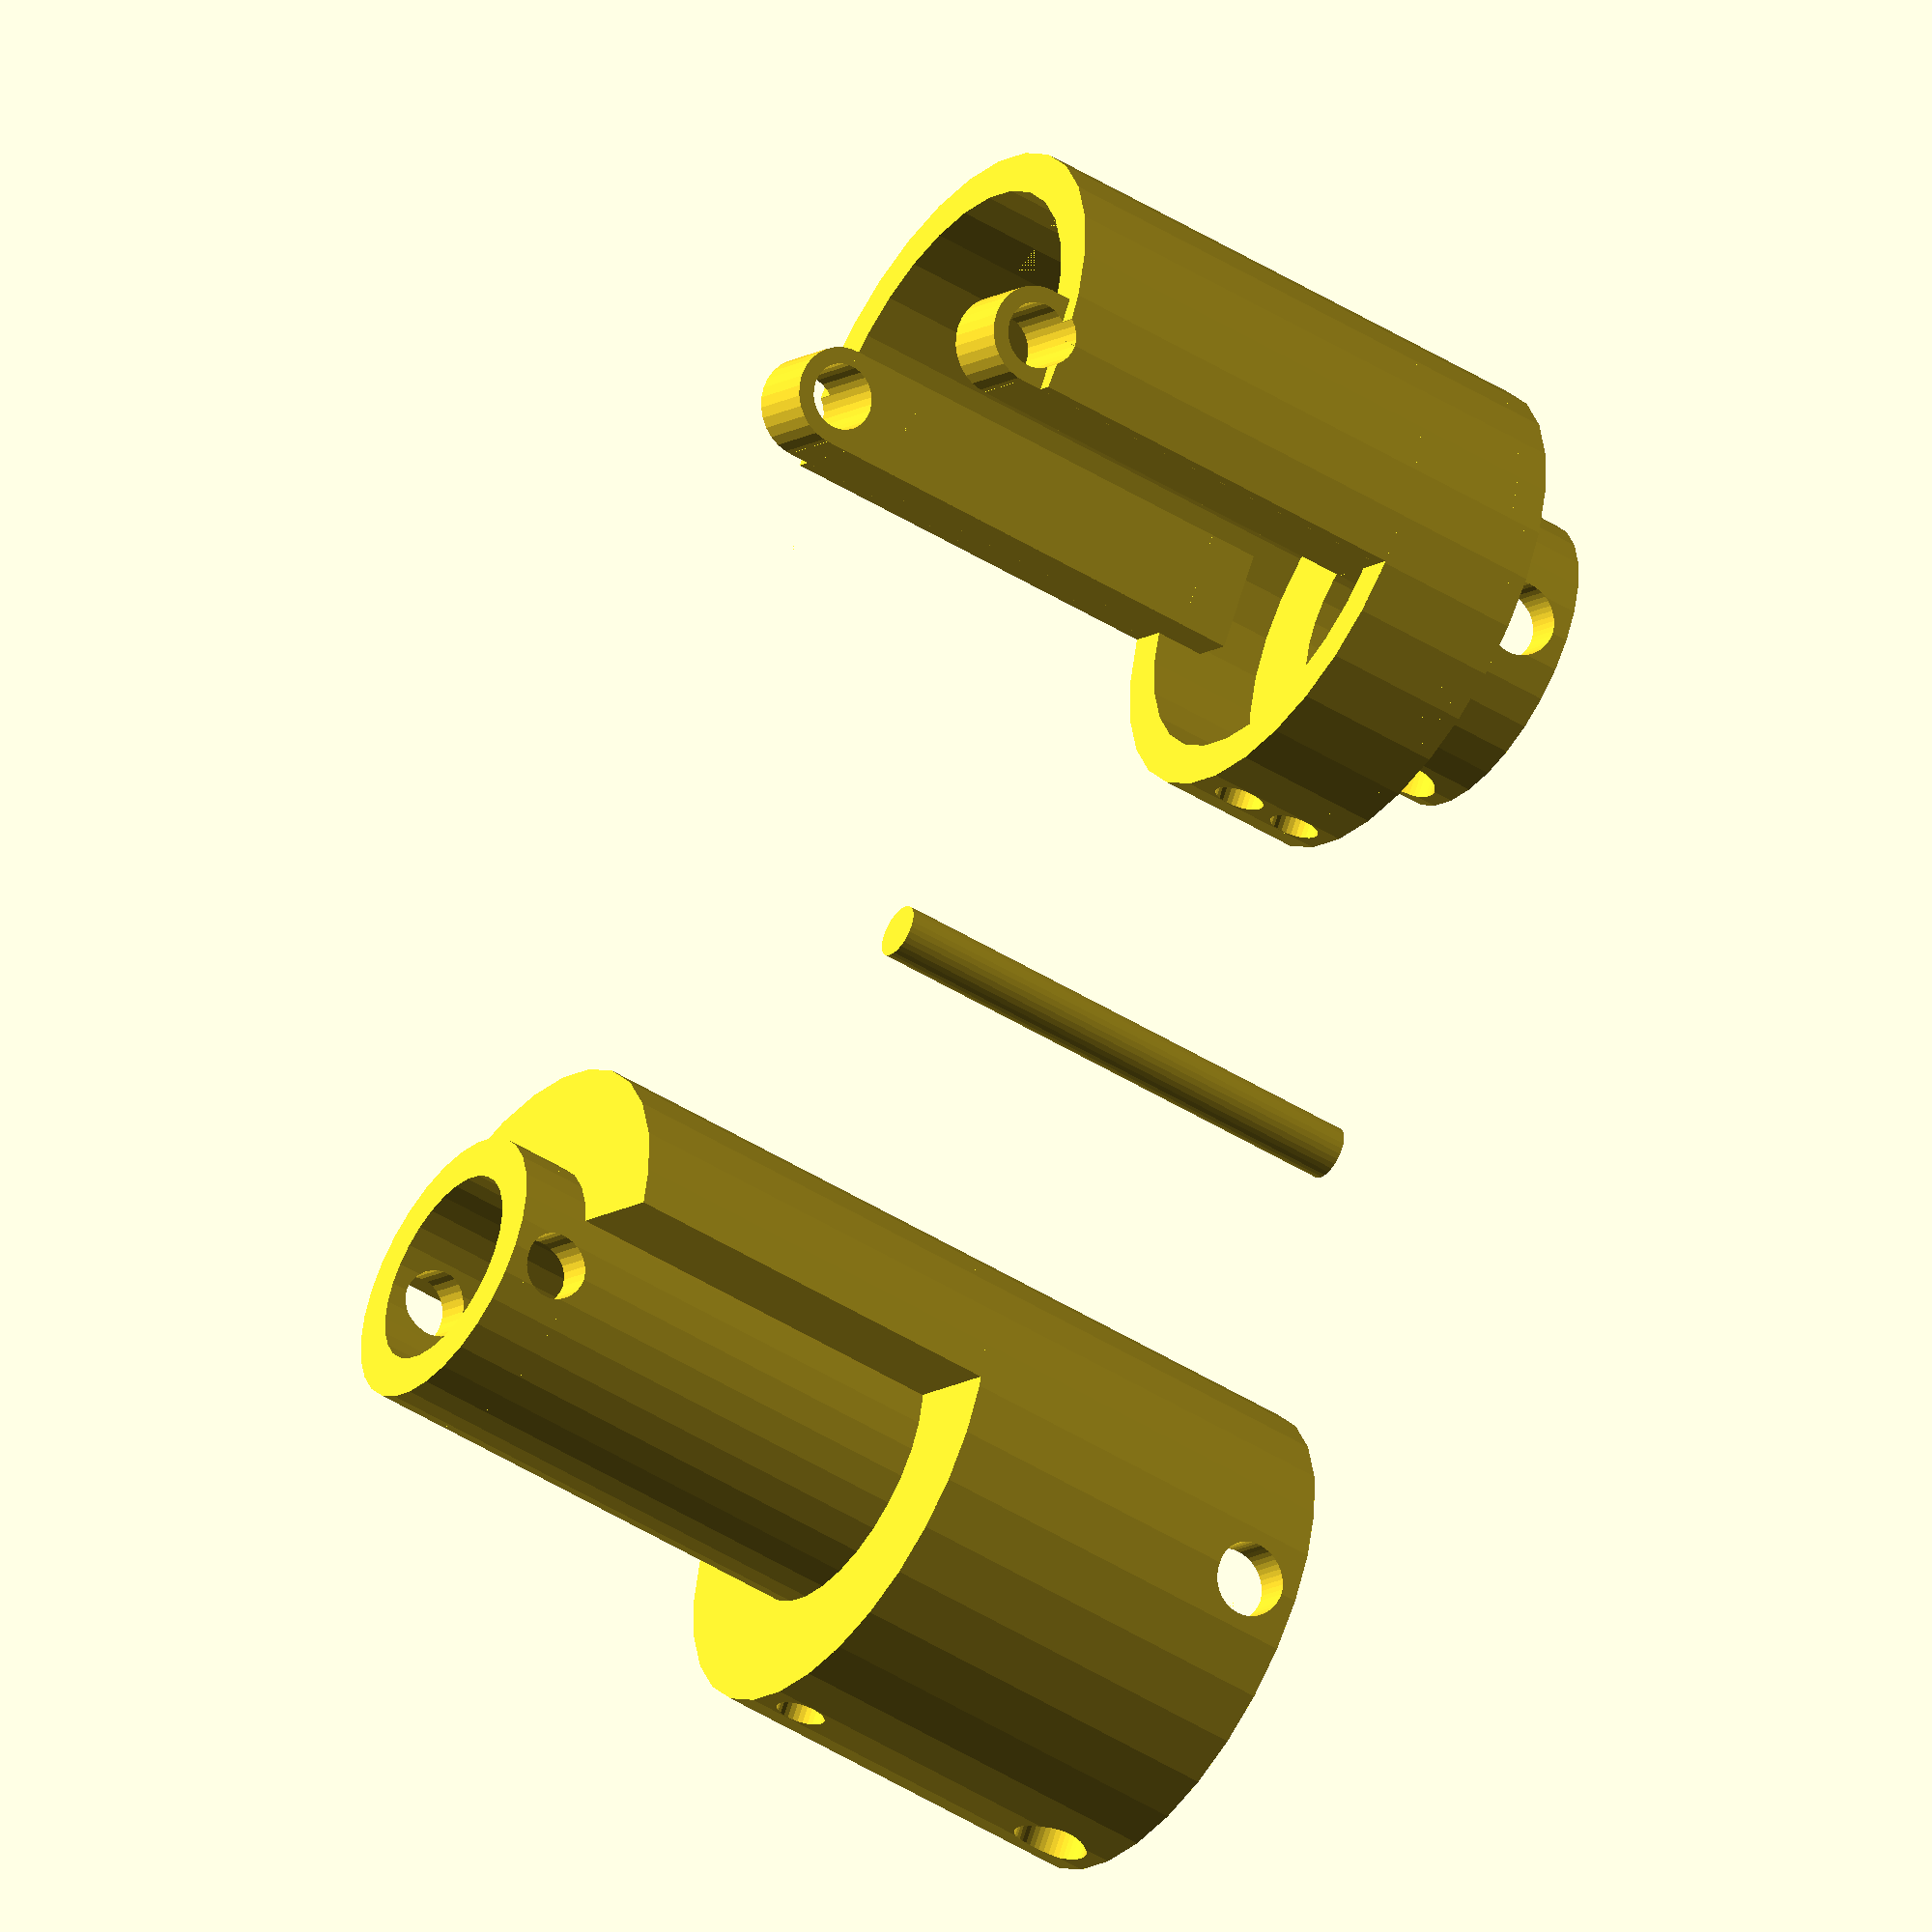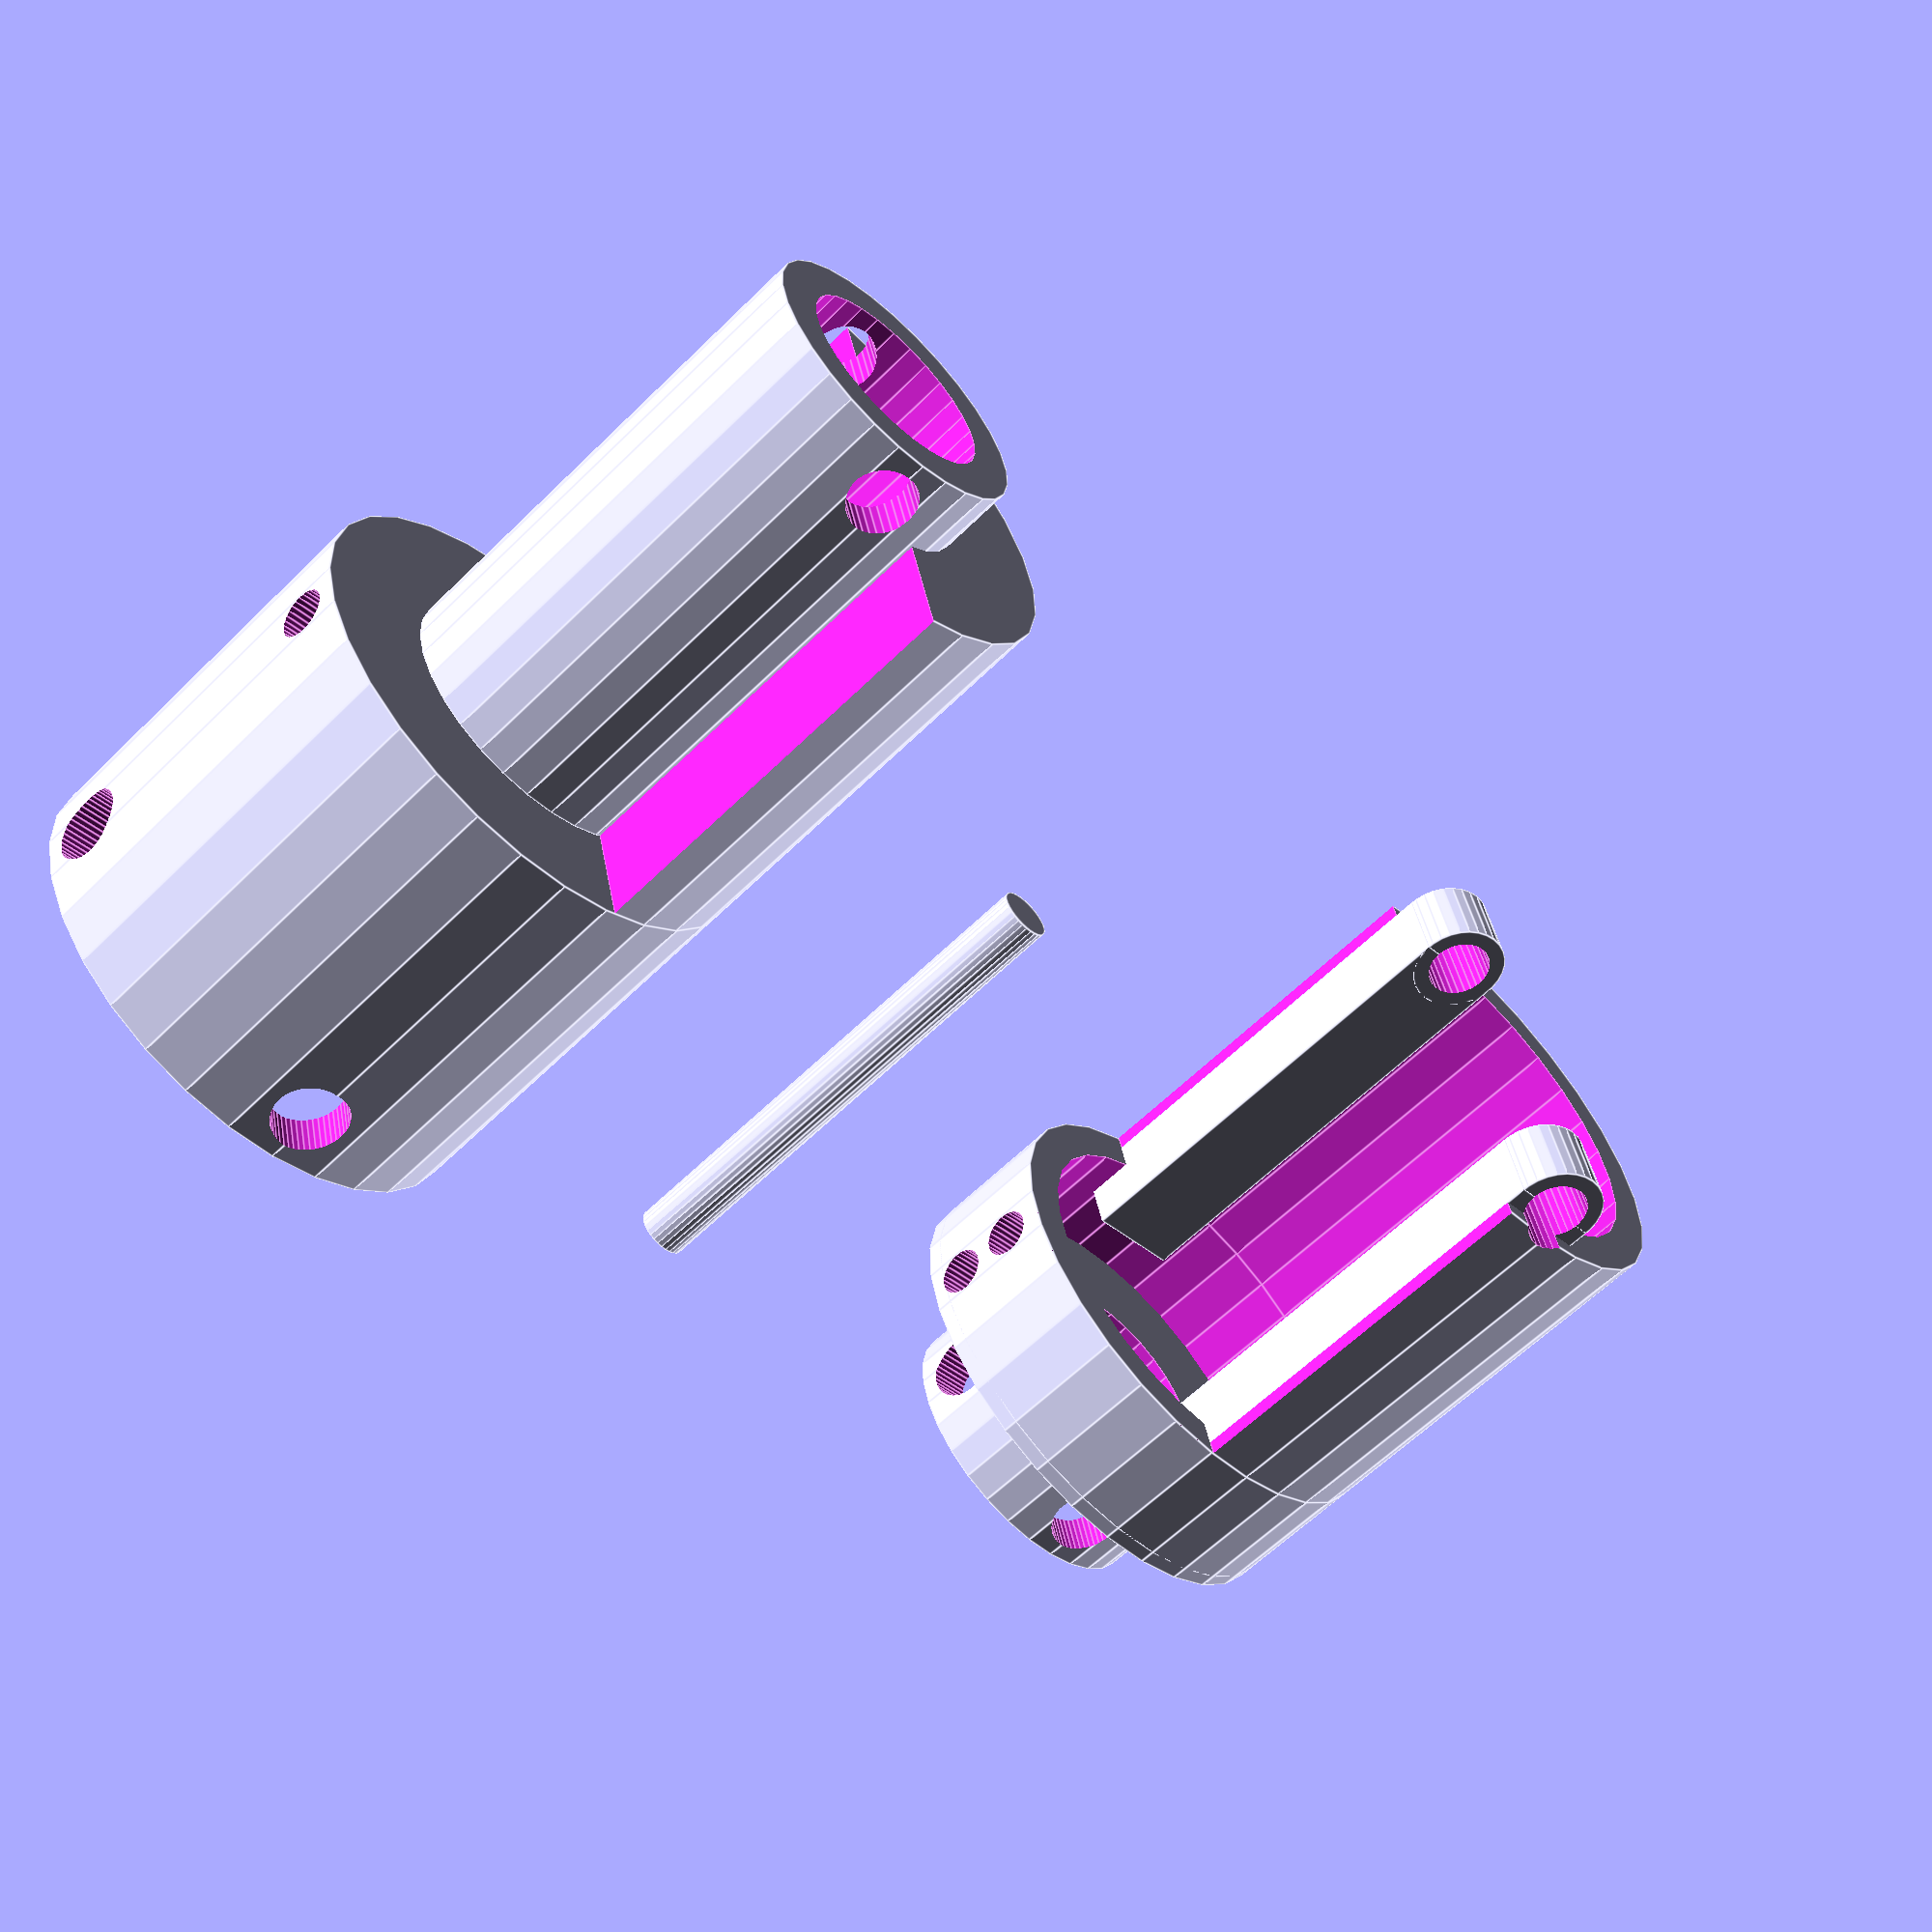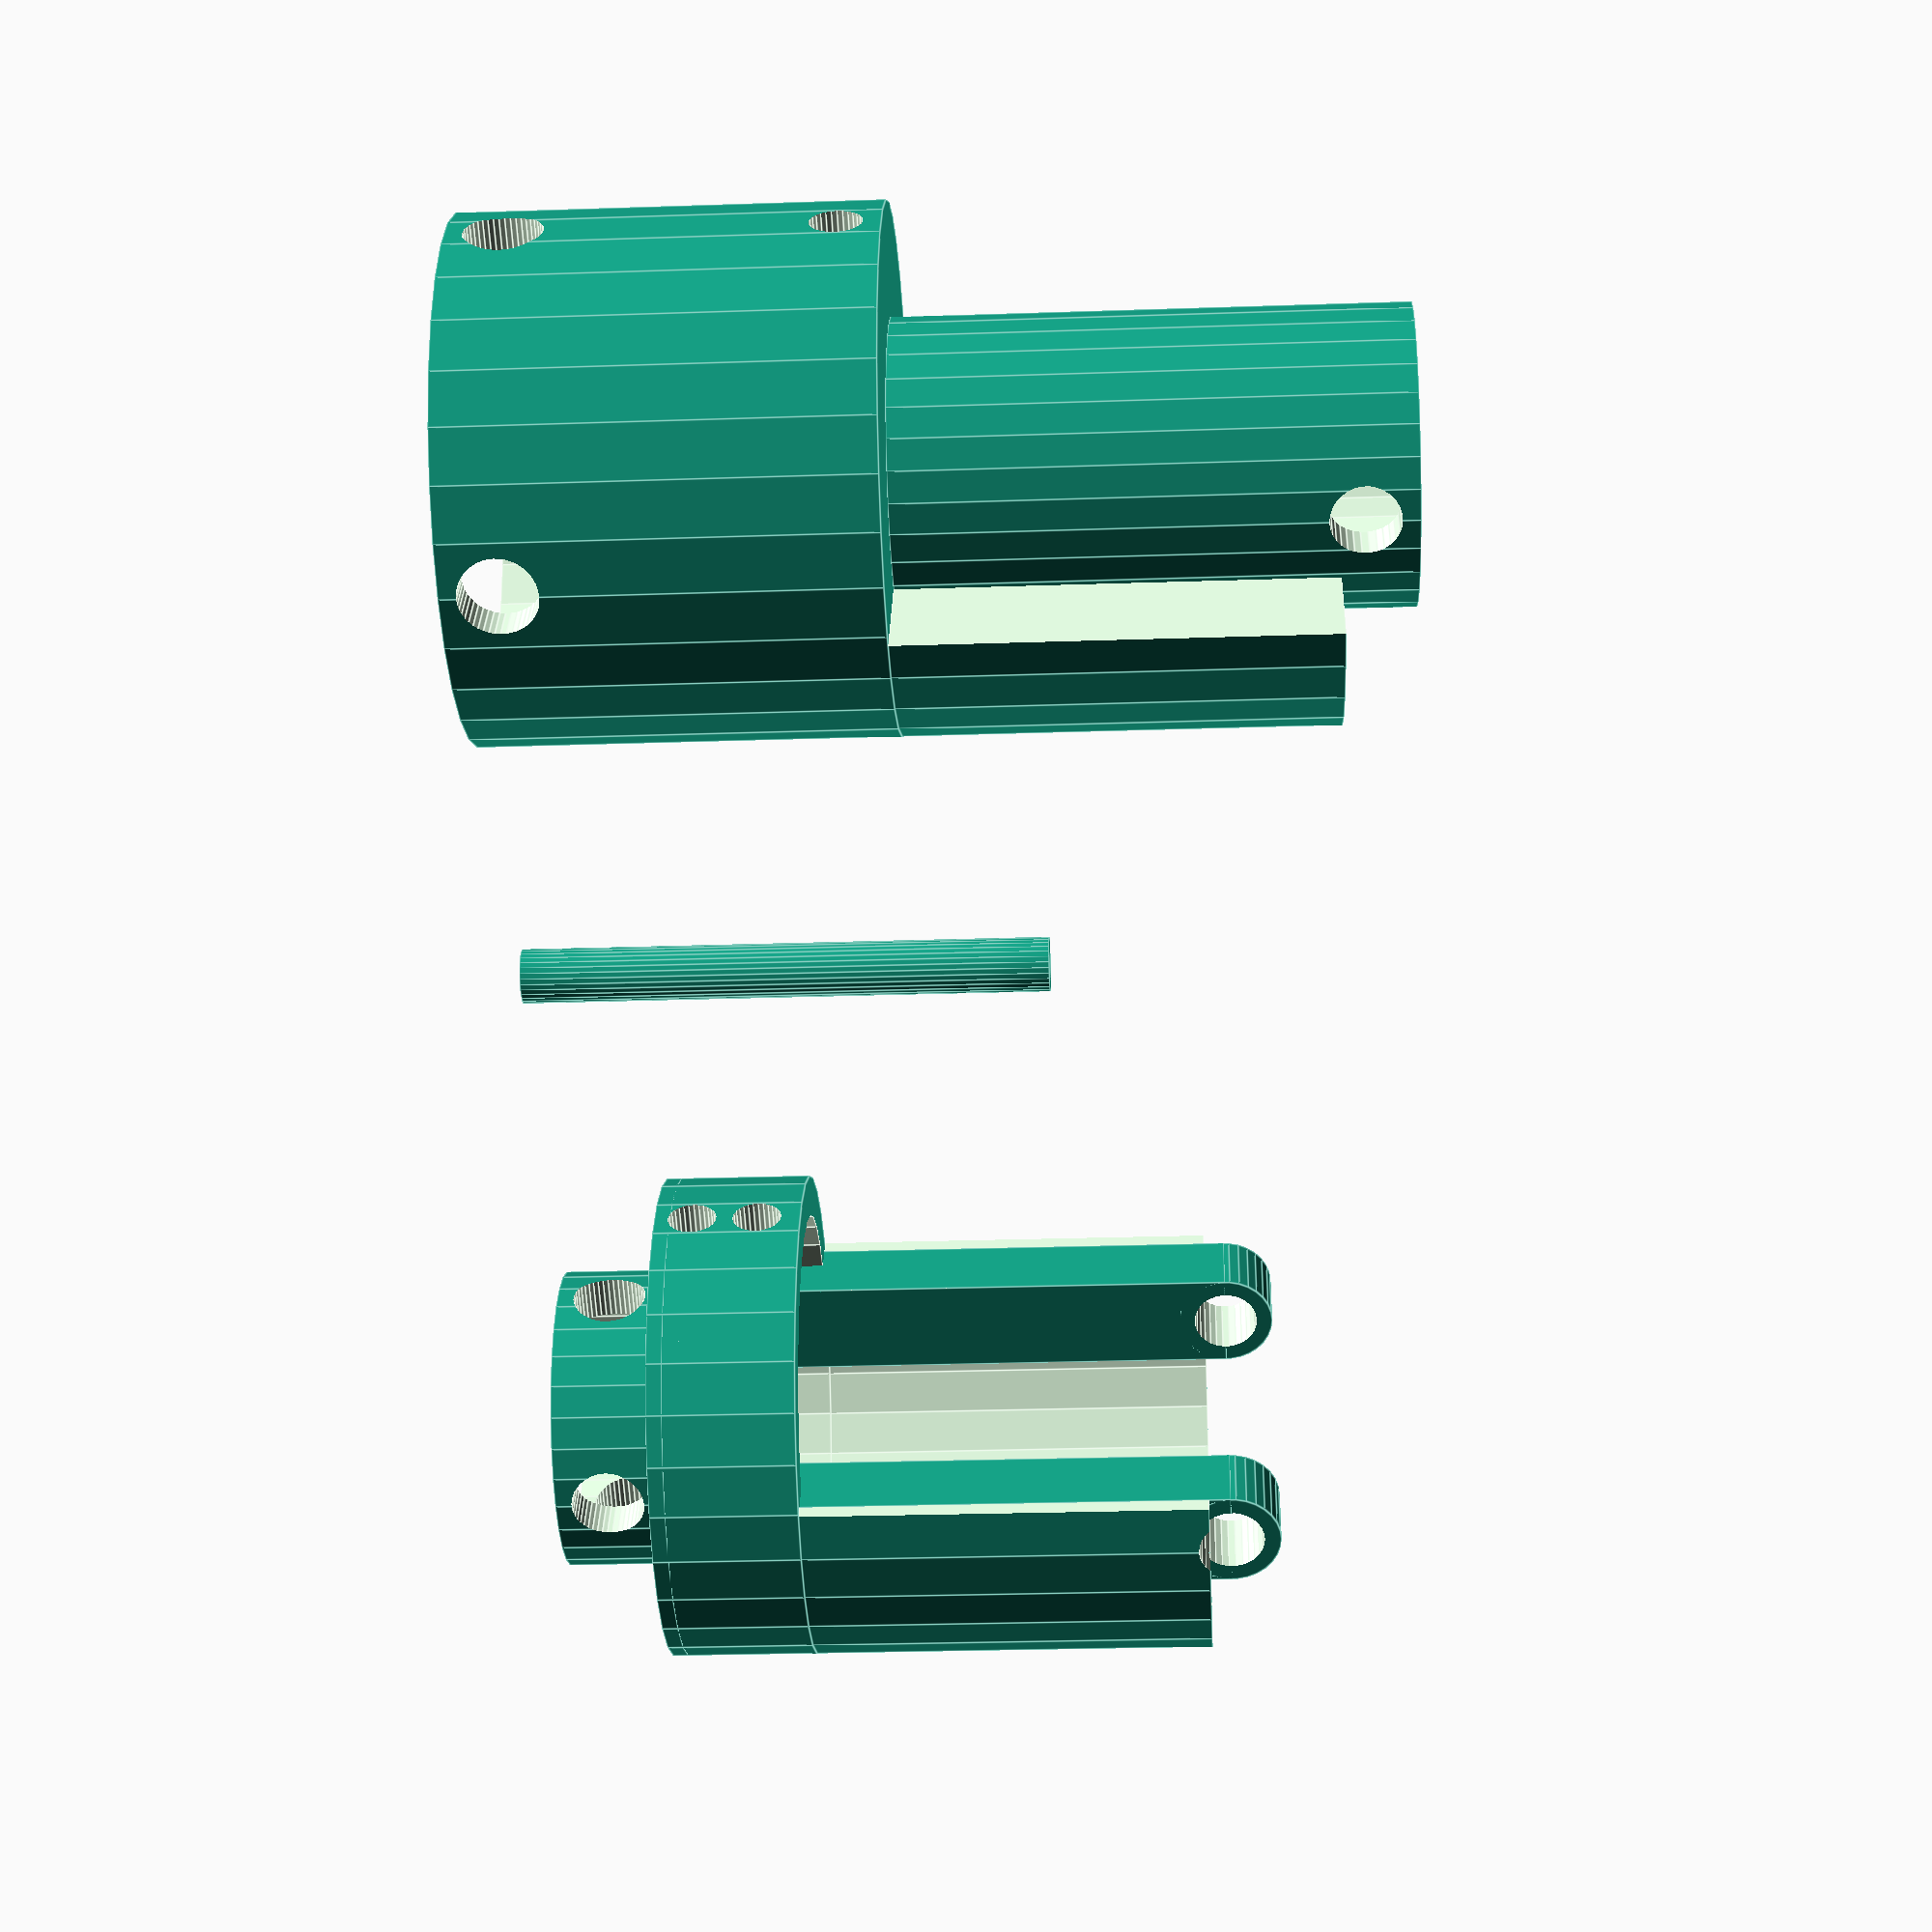
<openscad>
tolerance = 0.015;
hole_radius = 0.045;
grid_hole_radius = 0.03;
outer_radius = 0.3;
thickness = 0.05;
hole_attach_height = 0.02;
attach_thickness = 0.02;
bottom_rotation_height = 1;
top_rotation_height = 0.7;
next_hole_radius = 0.045;
next_hole_attach_height = 0.02;
next_inner = 0.2;
max_turn = 120;
min_turn = 10;

//parameters that don't have to be defined explicitly
eps = tolerance/100;
inner_radius = outer_radius - thickness;
axle_offset = attach_thickness;
bottom_joint_attach_radius = outer_radius - hole_attach_height - grid_hole_radius*2 - thickness;
fn = outer_radius * 100;
fnh = hole_radius * 1000;

//solve for b = axle height
max_turn_b = outer_radius / tan((180 - max_turn)/2);
min_turn_b = outer_radius / tan((180 - min_turn)/2);
axle_radius = max(min(min_turn_b - axle_offset, bottom_joint_attach_radius/2), axle_offset*2);

grid_hole_height = hole_radius*2 + hole_attach_height * 2;
bottom_joint_grid_clearance = bottom_rotation_height - (hole_attach_height*2 + hole_radius*2 + grid_hole_height + max_turn_b + attach_thickness);

module angled_cylinder(angle_deg_y, _h, _r, angle_deg_x = 0) {
    rotate([angle_deg_x, angle_deg_y, 0]) { // Rotate the cylinder 
            cylinder(h = _h, r = _r, center = true, $fn = fnh);
        }
}

module hole(_h) {
    cylinder(h = _h, r = grid_hole_radius, $fn = fnh);
}

//makes circle of holes
module circular_grid(_h, _r, _n) {
    for (i = [0:_n-1]) {
        angle = i * 360 / _n;
        x_pos = _r * cos(angle);
        y_pos = _r * sin(angle);
        translate([x_pos, y_pos, -eps]) {
            hole(_h);
        }
    }
}

//makes grid of holes
module hole_grid(hole_height, grid_h) {
    translate([0,0,hole_height]) {
        difference() {
            //cylinder
            cylinder(h = grid_h, r = (inner_radius + outer_radius)/2, 
                center=false, $fn = fn);
            //holes
            for (i = [0 : hole_radius * 2 : inner_radius - grid_hole_radius * 2]) {
                circular_grid(grid_h + eps*2, i, ceil(6.28*i/(grid_hole_radius*4)));
            }
            
        } 
    }
}

module joint_bottom() {
    //make grid of holes
    grid_hole_height = hole_radius*2 + hole_attach_height * 2;
    hole_grid(grid_hole_height, grid_hole_radius);
    
    bottom_joint_attach_height = max_turn_b + axle_radius + axle_offset;
   
    operating_height = hole_attach_height*2 + attach_thickness + hole_radius*2 + grid_hole_height + bottom_joint_grid_clearance;
    difference() {
        //bottom joint
        union() {
            cylinder(h=operating_height, r=outer_radius, $fn = fn);
            
            translate([0,0,operating_height]) {
                cylinder(h=bottom_joint_attach_height,r=bottom_joint_attach_radius,$fn=fn);
                //enforce min turn
                difference() {
                    cylinder(h=max_turn_b - min_turn_b,r=outer_radius,$fn=fn);
                    translate([-outer_radius,-outer_radius*2,-eps/2])
                    cube([outer_radius*2 + eps,outer_radius*2 + axle_radius + axle_offset + tolerance + eps,max_turn_b - min_turn_b + eps]);
                    
                    translate([-outer_radius,0,max_turn_b])
                    rotate([-(90+min_turn),0,0])
                    translate([0,-max_turn_b + eps/2,-axle_radius-axle_offset])
                    cube([outer_radius*2,max_turn_b - min_turn_b + eps,outer_radius*2+ axle_radius + axle_offset], center=false);
                }
                
                
            }
        }
        
        //hole for axle
        translate([0,0,operating_height + max_turn_b])
        rotate([0,90,0])
        cylinder(h=outer_radius*2,r=axle_radius,center=true,$fn=fn);
        
        //shelling
        cylinder(h=operating_height - attach_thickness, r=inner_radius, center = false, $fn = fn);
        
        cylinder(h=operating_height + bottom_joint_attach_height + eps, r =          bottom_joint_attach_radius - thickness, center = false, $fn = fn);
        //shell tolerance
        cylinder(h=eps, r=inner_radius, center=true,$fn = fn);
        
        //screw holes
        translate([0,0,hole_radius + hole_attach_height]) {
            angled_cylinder(0, (outer_radius*1.5 + eps) * 2,  hole_radius, 90);
            angled_cylinder(90, (outer_radius*1.5 + eps) * 2, hole_radius, 0);
        } 
        
        //holes for routing strings
        translate([0,-inner_radius,-hole_attach_height - grid_hole_radius + operating_height])
        rotate([90,0,0])
        cylinder(h=thickness + eps, r=grid_hole_radius,$fn=fn);
        
        translate([0,outer_radius,-hole_attach_height - grid_hole_radius + operating_height + max_turn_b - min_turn_b])
        rotate([90,0,0])
        cylinder(h=thickness + eps, r=grid_hole_radius,$fn=fn);
        
        translate([0,bottom_joint_attach_radius + hole_attach_height + grid_hole_radius,operating_height - attach_thickness - eps/2])
        cylinder(h=attach_thickness + max_turn_b - min_turn_b - hole_attach_height + eps, r=grid_hole_radius,$fn=fn);
    }
}

module joint_top() {
    operating_height = hole_attach_height*2 + attach_thickness + hole_radius*2 + grid_hole_height + bottom_joint_grid_clearance + max_turn_b;
    
    top_attach_height = axle_offset + axle_radius + max_turn_b;
    cyl_height = top_rotation_height - max_turn_b;

    difference() {
        translate([0,0, operating_height]) 
        //rotate([max_turn,0,0])
        difference() {
            union() {
                translate([0,0,- axle_radius - axle_offset + top_attach_height/2]) 
                {
                    
                    //attach points
                    axle_attach_thickness = inner_radius + thickness/2 - bottom_joint_attach_radius - tolerance;
                    
                    attach_distance = outer_radius - axle_attach_thickness/2 - thickness/2;

                    translate([attach_distance, 0, 0]) {
                        translate([0,0,-top_attach_height/2 + axle_radius + axle_offset])
                        rotate([0,90,0])
                        cylinder(h=axle_attach_thickness,r=axle_radius + axle_offset,center=true, $fn = fn);
                        translate([0,0,axle_radius + axle_offset])
                    cube([axle_attach_thickness, (axle_radius + axle_offset)*2, top_attach_height],center=true);
                    }
                    
                    translate([-attach_distance, 0, 0]) {
                        translate([0,0,-top_attach_height/2 + axle_radius + axle_offset])
                        rotate([0,90,0])
                        cylinder(h=axle_attach_thickness,r=axle_radius + axle_offset,center=true, $fn = fn);
                        translate([0,0,axle_radius + axle_offset])
                    cube([axle_attach_thickness, (axle_radius + axle_offset)*2, top_attach_height],center=true);
                    }  
                    
                    //outer cylinder
                    translate([0,0,top_attach_height/2]) {
                        difference() {
                            cylinder(h=cyl_height,r=outer_radius,$fn=fn);
                            translate([0,0,-eps/2])
                            cylinder(h=cyl_height + eps,r=inner_radius,$fn=fn);
                        }
                        
                        //enforce min turn
                        translate([0,0,-(max_turn_b - min_turn_b)])
                        difference() {
                            cylinder(h=max_turn_b - min_turn_b,r=outer_radius,$fn=fn);
                            
                            translate([-outer_radius,-outer_radius,-eps/2])
                            cube([outer_radius*2,outer_radius - axle_radius - axle_offset + eps/2,max_turn_b - min_turn_b + eps]);
                            
                            translate([0,0,-eps/2])
                            cylinder(h=max_turn_b - min_turn_b + eps,r=inner_radius,$fn=fn);
                       }
                    }       
                } 
                
                
                //attachment segment
                translate([0,0,cyl_height + max_turn_b])
                difference() {
                        union() {
                            //attachment for smaller cylinder
                            translate([0,0,-attach_thickness])
                            cylinder(h=attach_thickness, r=outer_radius, $fn=fn);
                            translate([0,0,-attach_thickness*2])
                            cylinder(h=attach_thickness*2, r1=outer_radius, r2=next_inner - tolerance - thickness, $fn=fn);
                            
                            //small cylinder
                            cylinder(h=next_hole_radius*2 + next_hole_attach_height * 2, r = next_inner - tolerance, $fn=fn);
                        }
                        
                        //shelling
                        translate([0,0, -attach_thickness*2 - eps/2])
                        cylinder(h=next_hole_radius*2 + next_hole_attach_height * 2 + attach_thickness*2 + eps, r = min(inner_radius, next_inner - tolerance - thickness), $fn=fn);
                        
                        //holes for screws
                        translate([0,0,next_hole_attach_height + next_hole_radius]) {
                            angled_cylinder(0, (next_inner + thickness + eps) * 2,  next_hole_radius, 90);
                            angled_cylinder(90, (next_inner + thickness + eps) * 2, next_hole_radius, 0);
                        }
                    }

            }
            
            //holes for string routing
             translate([0,-inner_radius + tolerance,axle_radius+axle_offset +hole_attach_height + max_turn_b - min_turn_b]) 
            rotate([90,0,0])
            {
                cylinder(h=thickness + tolerance,r=grid_hole_radius,$fn=fn);
                translate([0,hole_attach_height + grid_hole_radius*2,0])
                cylinder(h=thickness + tolerance,r=grid_hole_radius,$fn=fn);

            }

            translate([0,outer_radius + tolerance,axle_radius+axle_offset +hole_attach_height])
            rotate([90,0,0])
            {
                cylinder(h=thickness + tolerance,r=grid_hole_radius,$fn=fn);
                translate([0,hole_attach_height + grid_hole_radius*2,0])
                cylinder(h=thickness + tolerance,r=grid_hole_radius,$fn=fn);

            }
             

        }

        //axle hole
        translate([0,0,operating_height])
        rotate([0,90,0])
        cylinder(h=outer_radius*2,r=axle_radius,center=true,$fn=fn);
        
    }
}

module axle() {
    cylinder(h=outer_radius*2 + tolerance*2, r = axle_radius - tolerance/2, $fn = fn);
}

joint_bottom();

translate([0,outer_radius + 1,bottom_rotation_height + top_rotation_height + next_hole_attach_height*2 + next_hole_radius*2])
rotate([0,180,0])
joint_top();

translate([0, outer_radius + 0.5 - outer_radius/2, 0])
axle();
</openscad>
<views>
elev=226.2 azim=210.2 roll=125.6 proj=o view=wireframe
elev=240.2 azim=255.8 roll=224.7 proj=p view=edges
elev=205.9 azim=303.4 roll=266.9 proj=p view=edges
</views>
